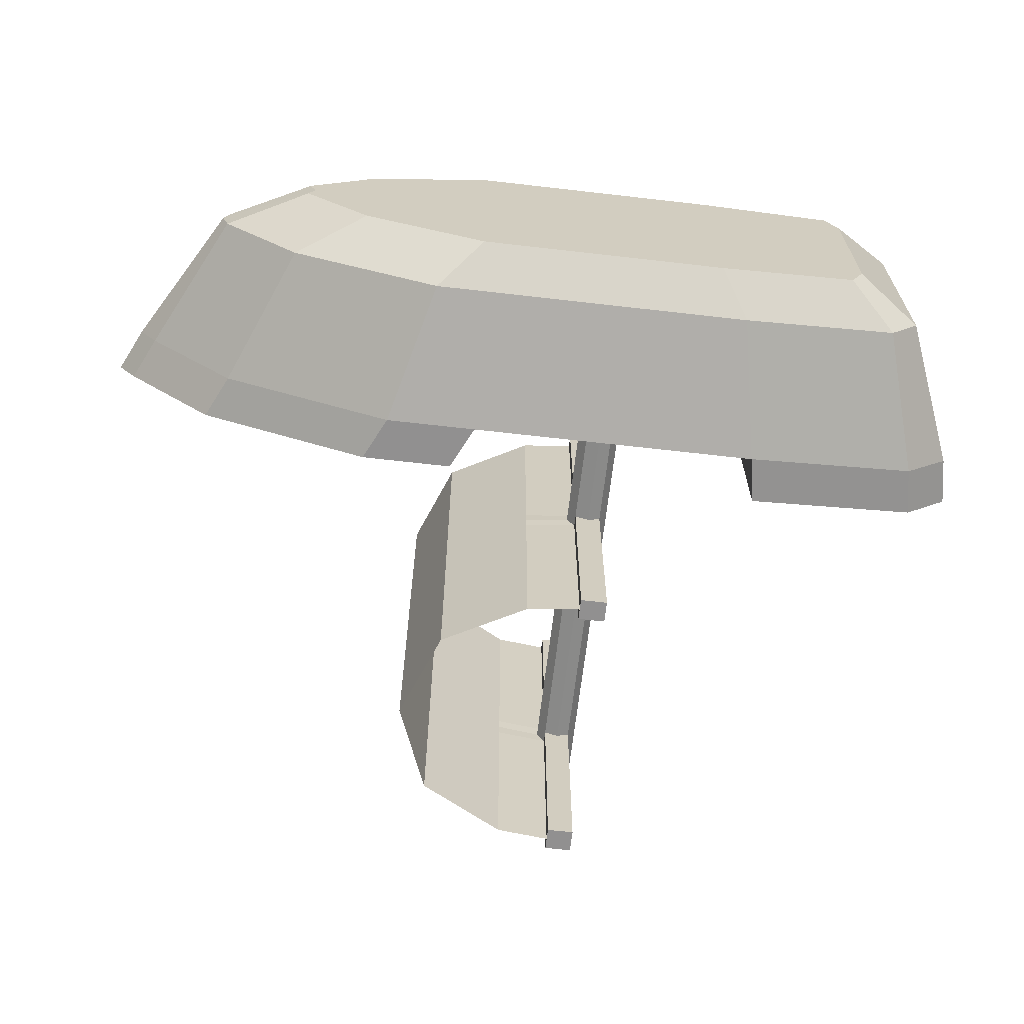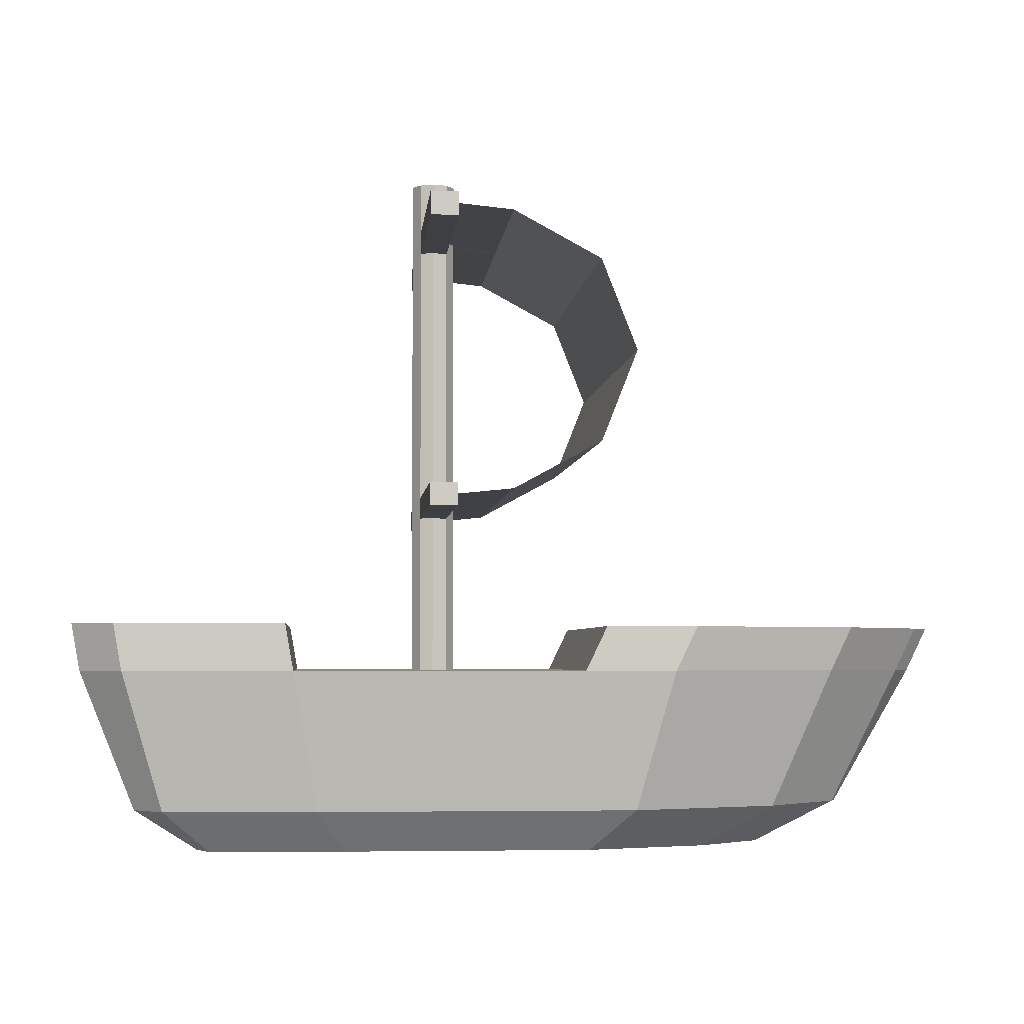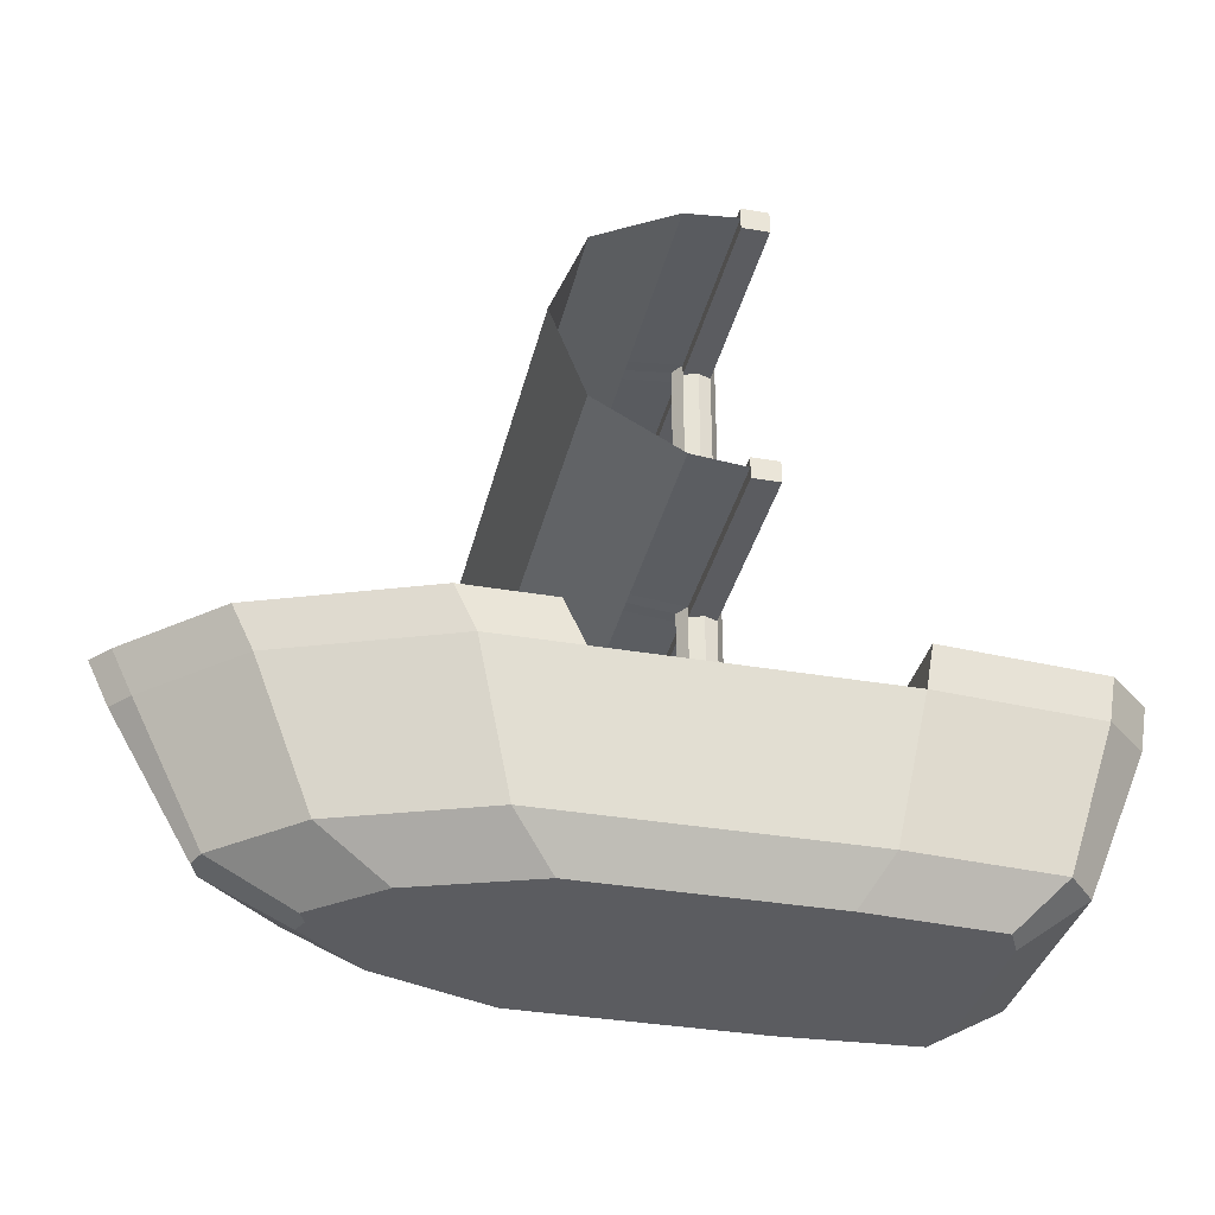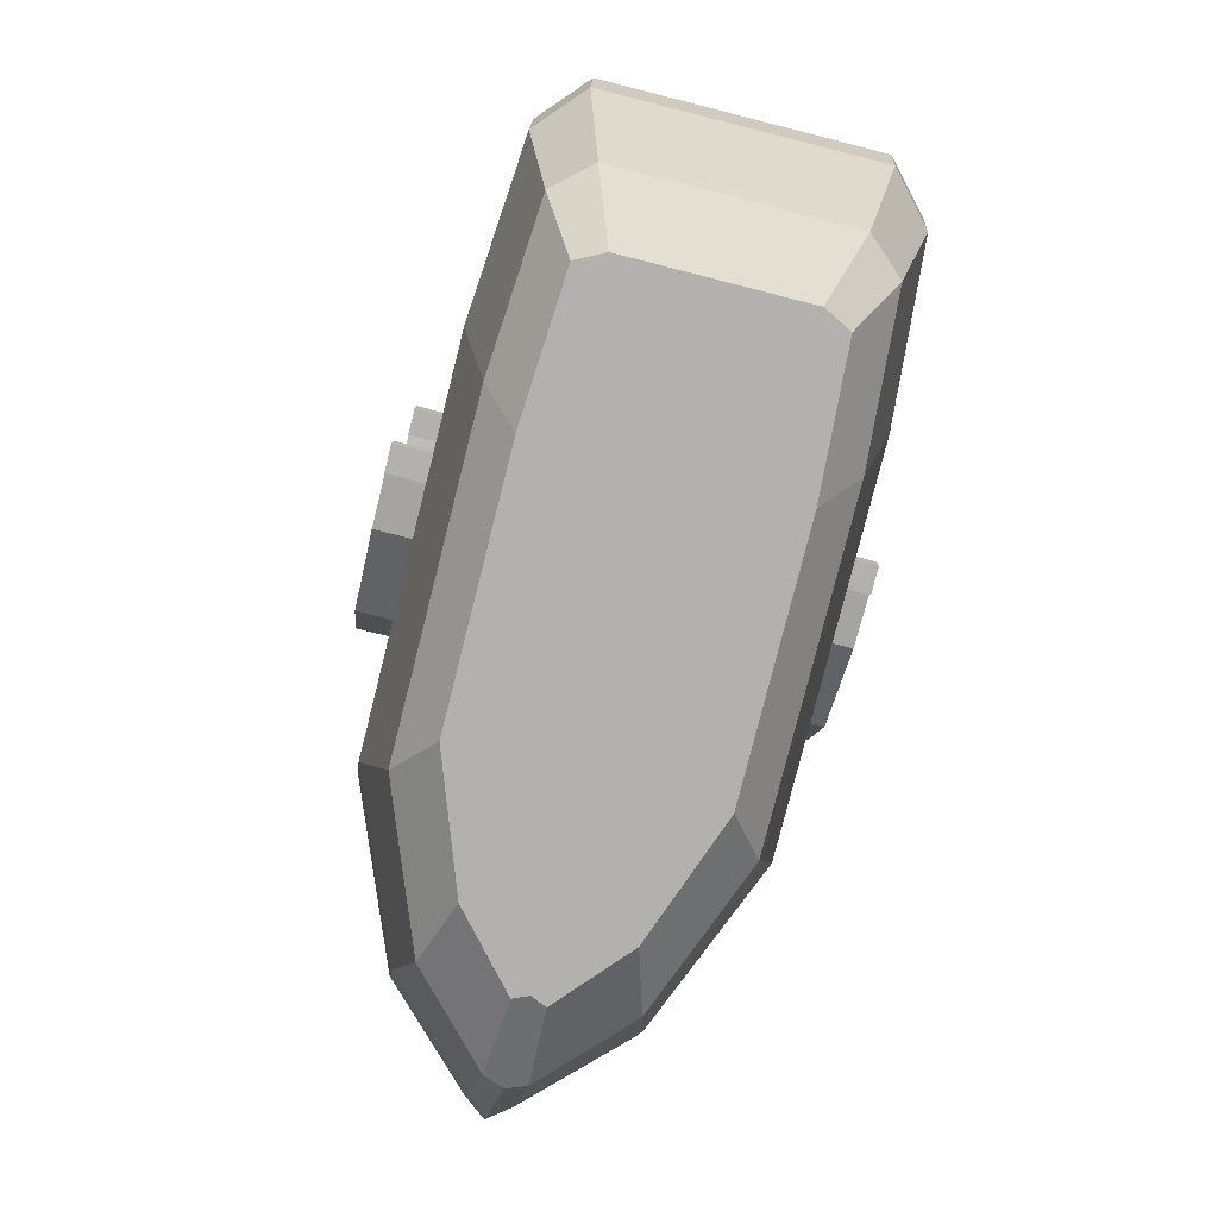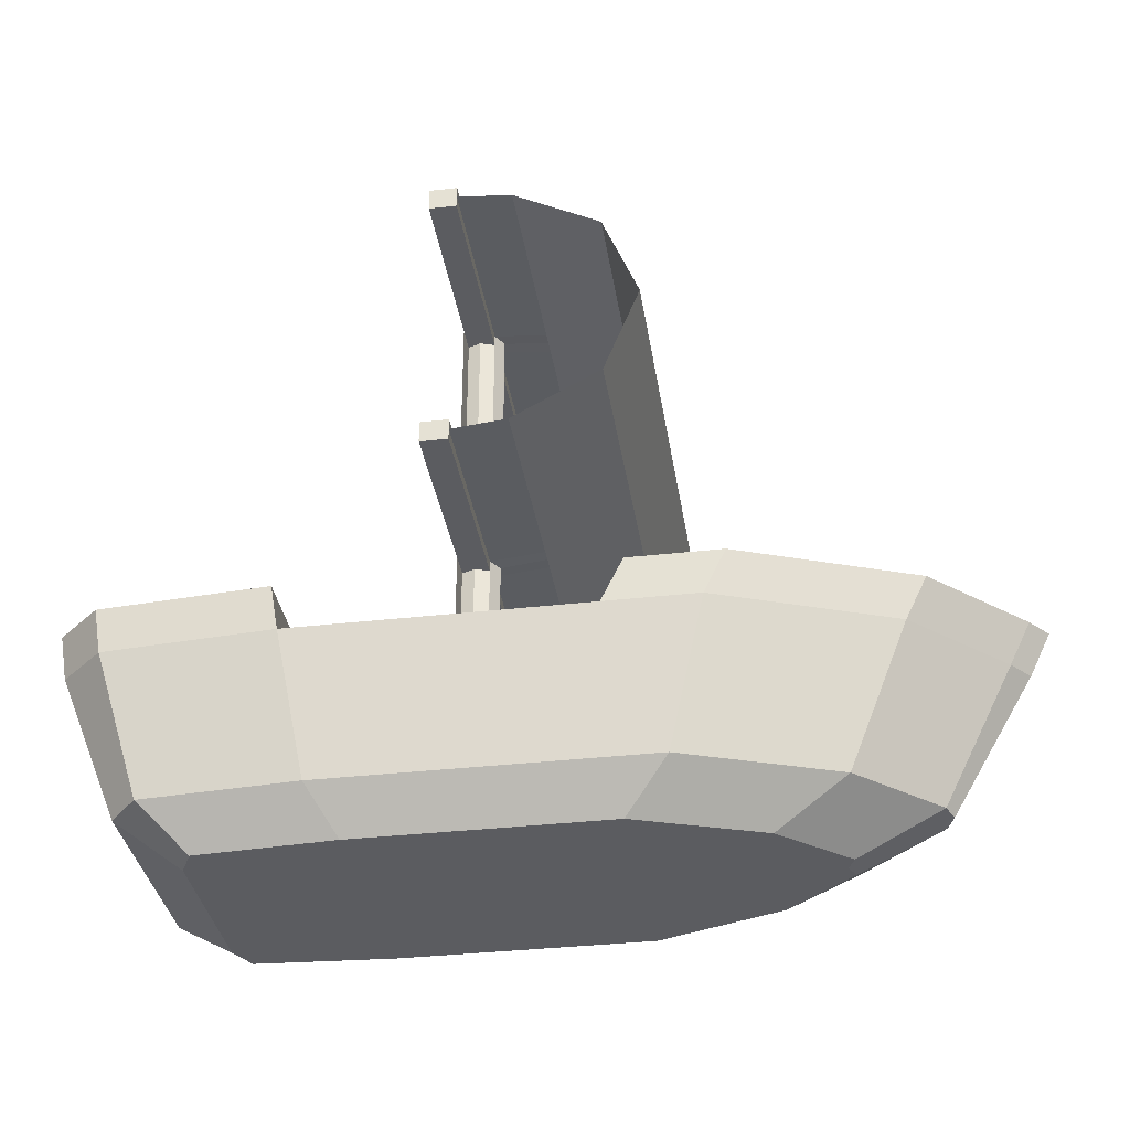
<metadata>
{"format":"obj","ext":"obj","renderer":"f3d","projection":"perspective","resolution":1024,"background":"white","views":[{"elev":-65.8,"azim":-6.6,"up":"+Z"},{"elev":-3.8,"azim":175.1,"up":"+Y"},{"elev":-34.8,"azim":-13.0,"up":"+Y"},{"elev":-79.3,"azim":75.8,"up":"+Y"},{"elev":-34.8,"azim":-171.3,"up":"+Y"}]}
</metadata>
<code>
o Cube
v 1.174 1 -0.7043
v 0.5369 -0.00264 -0.4589
v 1.174 1 0.7043
v 0.5369 -0.00264 0.4589
v -2.095 1 -1
v -1.654 -0.00264 -0.6516
v -2.095 1 1
v -1.654 -0.00264 0.6516
v -2.665 -0.00264 0
v 1.174 1 -0
v -3.647 1 0
v 0.5369 -0.00264 -0
v -0.2883 -0.00264 -0.6516
v 0 1 1
v -0.2883 -0.00264 0.6516
v 0 1 -1
v -0.2883 -0.00264 0
v 0 1 0
v -1.328 -0.00264 -0.6516
v -1.595 1 1
v -1.328 -0.00264 0
v -1.328 -0.00264 0.6516
v -1.595 1 -1
v -1.595 1 0
v -2.334 -0.00264 0.4032
v 1.174 1 0.3521
v -3.046 1 0.6187
v 0.5369 -0.00264 0.2295
v -0.2883 -0.00264 0.3258
v 0 1 0.5
v -1.328 -0.00264 0.3258
v -1.595 1 0.5
v -3.046 1 -0.6187
v 0.5369 -0.00264 -0.2295
v -2.334 -0.00264 -0.4032
v 1.174 1 -0.3521
v 0 1 -0.5
v -0.2883 -0.00264 -0.3258
v -1.328 -0.00264 -0.3258
v -1.595 1 -0.5
v 0.8778 0.2287 -0.5911
v -1.893 0.2287 0.8393
v 0.8778 0.2287 0.5911
v -1.893 0.2287 -0.8393
v 0.8778 0.2287 -0
v -3.196 0.2287 0
v -0.1351 0.2287 -0.8393
v -0.1351 0.2287 0.8393
v -1.474 0.2287 -0.8393
v -1.474 0.2287 0.8393
v -2.719 0.2287 0.5193
v 0.8778 0.2287 0.2956
v 0.8778 0.2287 -0.2956
v -2.719 0.2287 -0.5193
v 0.4636 -0.00264 0.6035
v 0.9262 1 -0.9262
v 0.4636 -0.00264 -0.6035
v 0.9262 1 0.9262
v 0.4636 -0.00264 -0
v 0.4636 -0.00264 0.3018
v 0.4636 -0.00264 -0.3018
v 0.7107 0.2287 0.7773
v 0.7107 0.2287 -0.7773
v -1.491 -0.00264 -0.6516
v -1.845 1 1
v -1.996 -0.00264 0
v -1.491 -0.00264 0.6516
v -1.845 1 -1
v 1.219 1.258 -0.07127
v -1.743 -0.00264 0.3258
v 1.219 1.258 -0.7043
v -1.743 -0.00264 -0.3258
v 0.9717 1.258 -0.9262
v -1.684 0.2287 -0.8393
v -1.684 0.2287 0.8393
v -0.808 -0.00264 0.6516
v -0.7975 1 -1
v -0.9218 2.009 0
v -0.808 -0.00264 -0.6516
v -0.7975 1 1
v -0.808 -0.00264 0
v -0.7975 1 0.5
v -0.808 -0.00264 0.3258
v -0.7975 1 -0.5
v -0.808 -0.00264 -0.3258
v -0.8044 0.2287 0.8393
v -0.8044 0.2287 -0.8393
v -0.7071 -0.00264 0.6516
v -0.6509 1 -1
v -0.6796 1 0
v -0.6509 1 0.5
v -0.6509 1 -0.5
v -0.6776 0.2287 -0.8393
v -0.7071 -0.00264 -0.6516
v -0.6509 1 1
v -0.7071 -0.00264 0
v -0.7071 -0.00264 0.3258
v -0.7071 -0.00264 -0.3258
v -0.6776 0.2287 0.8393
v -0.9026 -0.00264 -0.6516
v -0.9509 1 1
v -0.9026 -0.00264 0
v -0.9026 -0.00264 0.3258
v -0.9026 -0.00264 -0.3258
v -0.9294 0.2287 0.8393
v -0.9026 -0.00264 0.6516
v -0.9509 1 -1
v -0.9218 1 0
v -0.9509 1 0.5
v -0.9509 1 -0.5
v -0.9294 0.2287 -0.8393
v -2.7 -0.00264 -0.0816
v 1.174 1 -0.07127
v 0 1 -0.1012
v -0.2883 -0.00264 -0.06595
v -1.328 -0.00264 -0.06595
v -1.595 1 -0.1012
v -3.547 1 -0.1252
v 0.5369 -0.00264 -0.04644
v -3.158 0.2287 -0.1051
v 0.8778 0.2287 -0.05982
v 0.4636 -0.00264 -0.06108
v -1.87 -0.00264 -0.06595
v 1.219 1.258 0.7043
v -0.7975 1 -0.1012
v -0.808 -0.00264 -0.06595
v -0.7255 1 -0.07338
v -0.7071 -0.00264 -0.06595
v -0.9026 -0.00264 -0.06595
v -0.8764 1 -0.07338
v -3.547 1 0.1252
v 0.5369 -0.00264 0.04644
v -2.7 -0.00264 0.0816
v 1.174 1 0.07127
v -0.2883 -0.00264 0.06595
v 0 1 0.1012
v -1.328 -0.00264 0.06595
v -1.595 1 0.1012
v 0.8778 0.2287 0.05982
v -3.158 0.2287 0.1051
v 0.4636 -0.00264 0.06108
v 1.219 1.258 0.3521
v -1.87 -0.00264 0.06595
v -0.808 -0.00264 0.06595
v -0.7975 1 0.1012
v -0.7255 1 0.07338
v -0.7071 -0.00264 0.06595
v -0.9026 -0.00264 0.06595
v -0.8764 1 0.07338
v -1.962 1.243 1
v -2.212 1.243 1
v -3.163 1.243 -0.6187
v -2.212 1.243 -1
v -3.664 1.243 0.1252
v -3.764 1.243 0
v -1.962 1.243 -1
v -1.712 1.243 -1
v -2.579 1.243 0
v -1.712 1.243 0
v -1.712 1.243 -0.1012
v -1.712 1.243 0.5
v -1.712 1.243 1
v -3.163 1.243 0.6187
v -1.712 1.243 0.1012
v -2.35 1.243 0.5
v -3.664 1.243 -0.1252
v -1.712 1.243 -0.5
v -2.35 1.243 -0.5
v -2.544 1.243 0.1012
v -2.544 1.243 -0.1012
v 1.219 1.258 -0
v 0.9717 1.258 -0
v 0.9717 1.258 0.9262
v 0.04555 1.258 1
v 0.04555 1.258 -0.1012
v 0.04555 1.258 0
v 0.04555 1.258 0.5
v 1.219 1.258 0.07127
v 0.04555 1.258 0.1012
v 0.9717 1.258 0.4631
v 1.219 1.258 -0.3521
v 0.04555 1.258 -1
v 0.04555 1.258 -0.5
v 0.9717 1.258 -0.4631
v 0.9717 1.258 0.09373
v 0.9717 1.258 -0.09373
v -0.9218 1.887 0
v -0.9218 3.458 0
v -0.7975 1.887 -0.1012
v -0.6796 1.887 0
v -0.7255 1.887 -0.07338
v -0.8764 1.887 -0.07338
v -0.7975 1.887 0.1012
v -0.7255 1.887 0.07338
v -0.8764 1.887 0.07338
v -0.9218 3.588 0
v -0.7975 2.009 -0.1012
v -0.6796 2.009 0
v -0.7255 2.009 -0.07338
v -0.8764 2.009 -0.07338
v -0.7975 2.009 0.1012
v -0.7255 2.009 0.07338
v -0.8764 2.009 0.07338
v -0.9218 3.869 0
v -0.7975 3.458 -0.1012
v -0.6796 3.458 0
v -0.7255 3.458 -0.07338
v -0.8764 3.458 -0.07338
v -0.7975 3.458 0.1012
v -0.7255 3.458 0.07338
v -0.8764 3.458 0.07338
v -0.7975 3.588 -0.1012
v -0.6796 3.588 0
v -0.7255 3.588 -0.07338
v -0.8764 3.588 -0.07338
v -0.7975 3.588 0.1012
v -0.7255 3.588 0.07338
v -0.8764 3.588 0.07338
v -0.798 3.869 0
v -0.7975 3.869 -0.1012
v -0.6796 3.869 0
v -0.7255 3.869 -0.07338
v -0.8764 3.869 -0.07338
v -0.7975 3.869 0.1012
v -0.7255 3.869 0.07338
v -0.8764 3.869 0.07338
v -0.7255 1.887 1.241
v -0.7255 2.009 1.241
v -0.8764 2.009 -1.241
v -0.8764 1.887 -1.241
v -0.7975 1.887 -1.241
v -0.7255 1.887 -1.241
v -0.8764 1.887 1.241
v -0.7975 1.887 1.241
v -0.7975 2.009 -1.241
v -0.7255 2.009 -1.241
v -0.8764 2.009 1.241
v -0.7975 2.009 1.241
v -0.7255 3.458 -1.241
v -0.7255 3.588 -1.241
v -0.8764 3.458 -1.241
v -0.7975 3.458 -1.241
v -0.8764 3.588 -1.241
v -0.8764 3.458 1.241
v -0.7975 3.458 1.241
v -0.7255 3.458 1.241
v -0.7975 3.588 -1.241
v -0.8764 3.588 1.241
v -0.7975 3.588 1.241
v -0.7255 3.588 1.241
v -0.7255 1.948 0.07338
v -0.8764 1.948 -0.07338
v -0.9218 1.948 0
v -0.8764 1.948 0.07338
v -0.7255 1.948 -0.07338
v -0.6796 1.948 0
v -0.7255 1.948 1.241
v -0.8764 1.948 -1.241
v -0.8764 1.948 1.241
v -0.7255 1.948 -1.241
v -0.7975 1.948 1.241
v -0.7975 1.948 -1.241
v -0.6796 3.523 0
v -0.7255 3.523 -0.07338
v -0.8764 3.523 -0.07338
v -0.8764 3.523 0.07338
v -0.7255 3.523 0.07338
v -0.9218 3.523 0
v -0.7255 3.523 -1.241
v -0.8764 3.523 -1.241
v -0.8764 3.523 1.241
v -0.7255 3.523 1.241
v -0.7975 3.523 1.241
v -0.7975 3.523 -1.241
v -1.177 1.978 -0.07338
v -1.177 1.978 0
v -1.177 1.978 0.07338
v -1.177 1.978 -1.241
v -1.177 1.978 1.241
v -1.177 3.493 -0.07338
v -1.177 3.493 0.07338
v -1.177 3.493 0
v -1.177 3.493 -1.241
v -1.177 3.493 1.241
v -1.85 2.736 1.241
v -1.85 2.736 -1.241
v -1.85 2.736 -0.07338
v -1.85 2.736 0
v -1.85 2.736 0.07338
v -1.655 3.233 1.241
v -1.655 3.233 -1.241
v -1.655 3.233 -0.07338
v -1.655 3.233 0
v -1.655 3.233 0.07338
v -1.655 2.238 1.241
v -1.655 2.238 -1.241
v -1.655 2.238 -0.07338
v -1.655 2.238 0
v -1.655 2.238 0.07338
f 33 118 166 152
f 75 65 7 42
f 54 33 5 44
f 60 28 4 55
f 52 26 3 43
f 63 56 1 41
f 121 113 10 45
f 122 119 12 59
f 140 131 11 46
f 118 11 155 166
f 113 36 181 69
f 128 115 17 96
f 93 89 16 47
f 97 29 15 88
f 62 58 14 48
f 1 56 73 71
f 70 31 22 67
f 74 68 23 49
f 123 116 21 66
f 130 117 24 108
f 105 101 20 50
f 109 32 20 101
f 149 138 32 109
f 143 137 31 70
f 18 136 179 176
f 147 135 29 97
f 42 7 27 51
f 139 134 26 52
f 141 132 28 60
f 40 23 157 167
f 107 23 40 110
f 64 19 39 72
f 94 13 38 98
f 56 16 182 73
f 117 40 167 160
f 57 2 34 61
f 41 1 36 53
f 120 118 33 54
f 112 120 54 35
f 2 41 53 34
f 132 139 52 28
f 8 42 51 25
f 106 105 50 22
f 64 74 49 19
f 55 62 48 15
f 94 93 47 13
f 133 140 46 9
f 119 121 45 12
f 57 63 41 2
f 28 52 43 4
f 35 54 44 6
f 67 75 42 8
f 13 47 63 57
f 4 43 62 55
f 13 57 61 38
f 30 14 174 177
f 135 141 60 29
f 26 134 178 142
f 134 10 171 178
f 43 3 58 62
f 3 26 142 124
f 115 122 59 17
f 47 16 56 63
f 29 60 55 15
f 22 50 75 67
f 6 44 74 64
f 32 138 164 161
f 6 64 72 35
f 11 131 154 155
f 133 143 70 25
f 112 123 66 9
f 44 5 68 74
f 25 70 67 8
f 23 68 156 157
f 50 20 65 75
f 68 5 153 156
f 100 111 87 79
f 88 99 86 76
f 100 79 85 104
f 89 77 84 92
f 148 144 83 103
f 146 145 82 91
f 91 82 80 95
f 99 95 80 86
f 130 108 187 192
f 103 83 76 106
f 111 107 77 87
f 129 126 81 102
f 114 127 90 18
f 48 14 95 99
f 30 91 95 14
f 136 146 91 30
f 16 89 92 37
f 15 48 99 88
f 79 87 93 94
f 79 94 98 85
f 144 147 97 83
f 83 97 88 76
f 87 77 89 93
f 126 128 96 81
f 116 129 102 21
f 49 23 107 111
f 31 103 106 22
f 137 148 103 31
f 19 100 104 39
f 19 49 111 100
f 76 86 105 106
f 77 107 110 84
f 145 149 109 82
f 82 109 101 80
f 86 80 101 105
f 146 90 190 194
f 84 110 130 125
f 39 104 129 116
f 85 98 128 126
f 37 92 127 114
f 104 85 126 129
f 92 84 125 127
f 7 65 150 151
f 35 72 123 112
f 38 61 122 115
f 14 58 173 174
f 34 53 121 119
f 9 46 120 112
f 46 11 118 120
f 110 40 117 130
f 72 39 116 123
f 98 38 115 128
f 10 113 69 171
f 20 32 161 162
f 61 34 119 122
f 53 36 113 121
f 127 125 189 191
f 21 102 148 137
f 81 96 147 144
f 18 90 146 136
f 149 145 193 195
f 102 81 144 148
f 9 66 143 133
f 131 27 163 154
f 16 37 183 182
f 17 59 141 135
f 25 51 140 133
f 12 45 139 132
f 138 24 159 164
f 59 12 132 141
f 45 10 134 139
f 96 17 135 147
f 136 30 177 179
f 66 21 137 143
f 108 24 138 149
f 51 27 131 140
f 165 163 151 150
f 170 166 155 158
f 169 154 163 165
f 156 153 152 168
f 157 156 168 167
f 164 169 165 161
f 160 170 158 159
f 161 165 150 162
f 167 168 170 160
f 168 152 166 170
f 159 158 169 164
f 158 155 154 169
f 5 33 152 153
f 27 7 151 163
f 65 20 162 150
f 24 117 160 159
f 186 175 176 172
f 180 177 174 173
f 185 179 177 180
f 73 182 183 184
f 71 73 184 181
f 178 185 180 142
f 142 180 173 124
f 69 186 172 171
f 181 184 186 69
f 184 183 175 186
f 171 172 185 178
f 172 176 179 185
f 114 18 176 175
f 36 1 71 181
f 37 114 175 183
f 58 3 124 173
f 253 254 203 78
f 252 253 78 200
f 90 127 191 190
f 108 149 195 187
f 145 146 194 193
f 125 130 192 189
f 200 78 188 208
f 199 197 205 207
f 202 198 206 210
f 203 201 209 211
f 256 255 199 198
f 251 256 198 202
f 267 263 213 217
f 263 264 214 213
f 251 202 228 257
f 201 202 210 209
f 78 203 211 188
f 197 200 208 205
f 198 199 207 206
f 213 214 222 221
f 212 215 223 220
f 196 218 226 204
f 216 217 225 224
f 265 268 196 215
f 268 266 218 196
f 222 220 219 221
f 220 223 204 219
f 219 204 226 224
f 221 219 224 225
f 218 216 224 226
f 217 213 221 225
f 214 212 220 222
f 215 196 204 223
f 212 214 240 247
f 265 215 243 270
f 197 199 236 235
f 267 217 250 272
f 255 191 232 260
f 215 212 247 243
f 207 205 242 239
f 257 261 234 227
f 261 238 237 259
f 260 262 235 236
f 258 262 231 230
f 274 242 241 270
f 273 272 250 249
f 271 273 249 248
f 269 239 242 274
f 252 200 229 258
f 264 207 239 269
f 195 193 234 233
f 211 209 245 244
f 193 194 227 234
f 201 203 237 238
f 209 210 246 245
f 216 218 248 249
f 202 201 238 228
f 189 192 230 231
f 217 216 249 250
f 205 208 241 242
f 254 195 233 259
f 191 189 231 232
f 266 211 244 271
f 200 197 235 229
f 203 254 259 237
f 192 252 258 230
f 229 235 262 258
f 232 231 262 260
f 234 261 259 233
f 228 238 261 257
f 199 255 260 236
f 194 251 257 227
f 194 190 256 251
f 190 191 255 256
f 192 187 253 252
f 187 195 254 253
f 218 266 271 248
f 214 264 269 240
f 240 269 274 247
f 244 245 273 271
f 245 246 272 273
f 247 274 270 243
f 210 267 272 246
f 208 265 270 241
f 188 211 266 268
f 208 188 268 265
f 206 207 264 263
f 210 206 263 267
f 258 252 275 278
f 268 266 281 282
f 252 253 276 275
f 271 266 281 284
f 265 268 282 280
f 259 254 277 279
f 253 254 277 276
f 270 265 280 283
f 297 275 278 296
f 293 292 280 282
f 294 293 282 281
f 290 294 281 284
f 295 299 289 285
f 299 298 288 289
f 298 297 287 288
f 292 287 286 291
f 280 292 291 283
f 285 289 294 290
f 289 288 293 294
f 288 287 292 293
f 276 275 297 298
f 277 276 298 299
f 279 277 299 295
f 287 297 296 286

</code>
